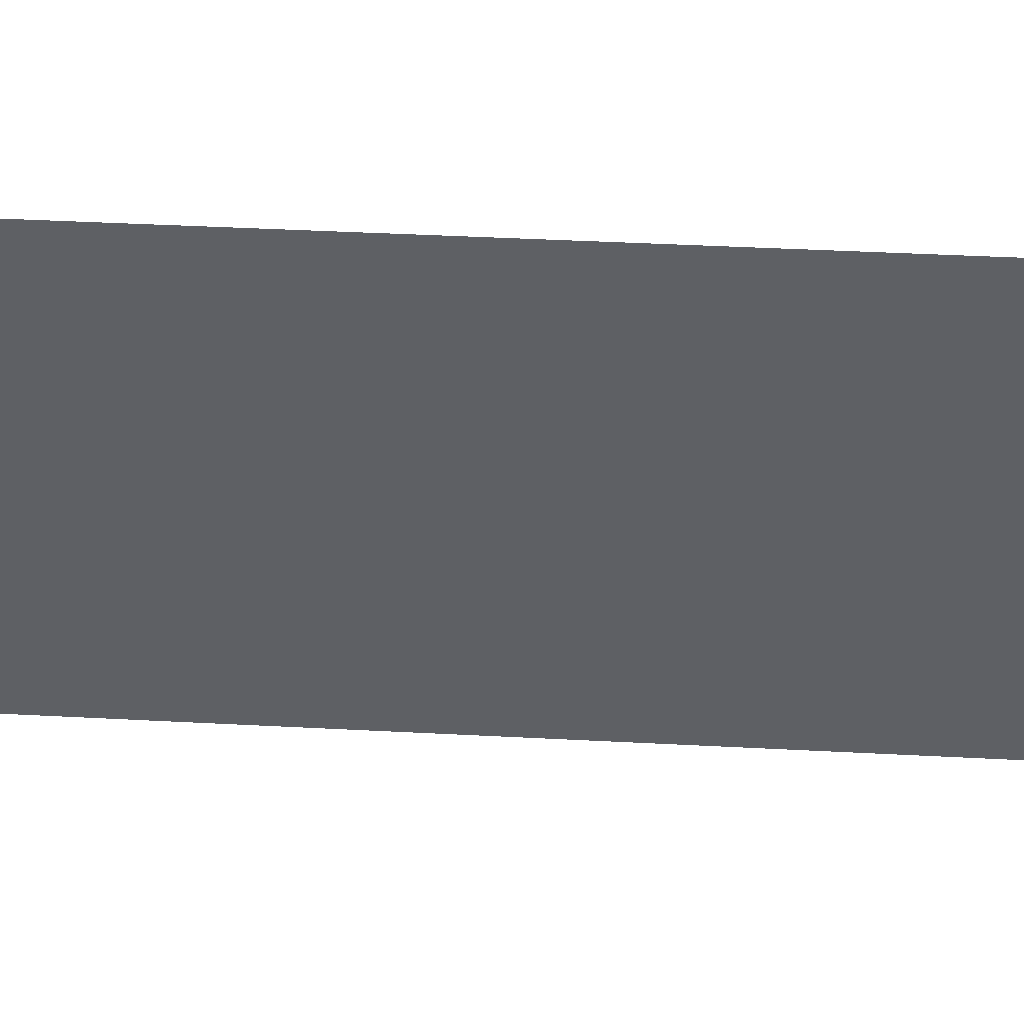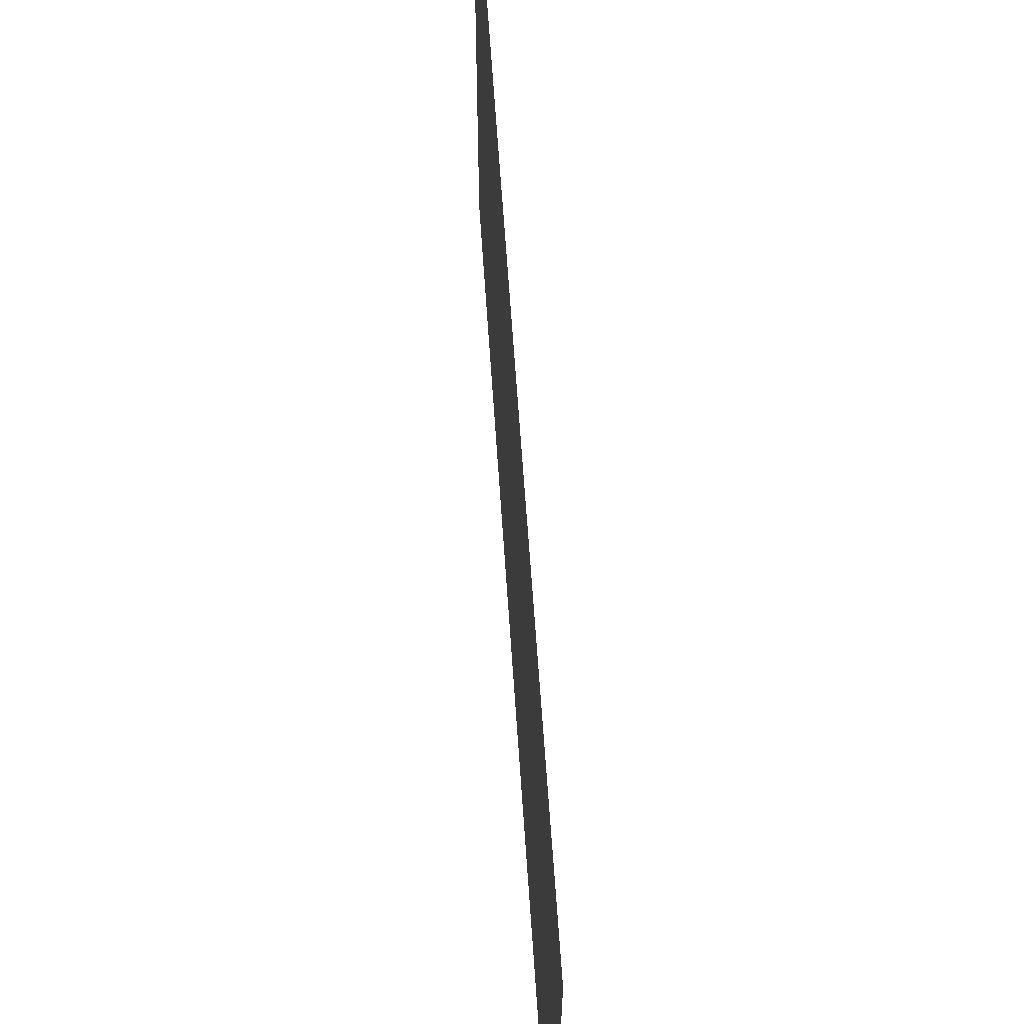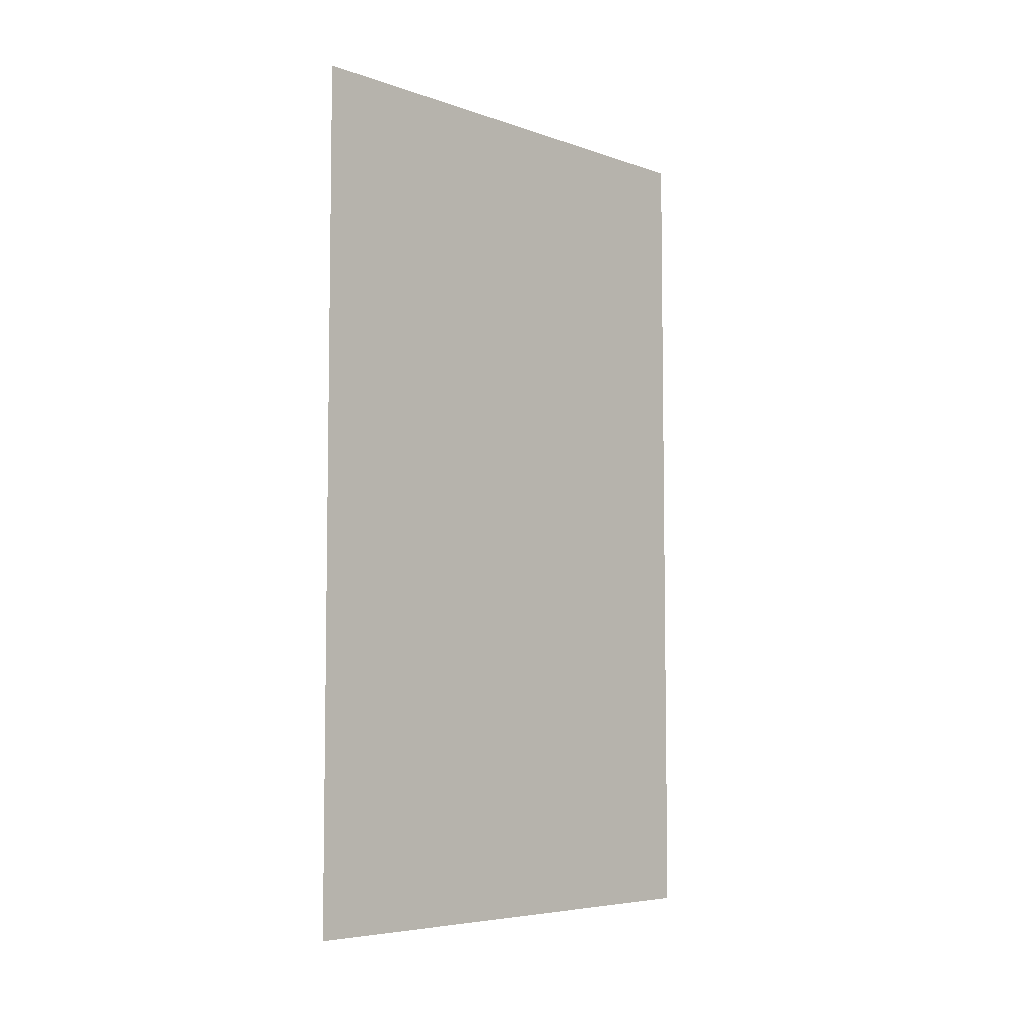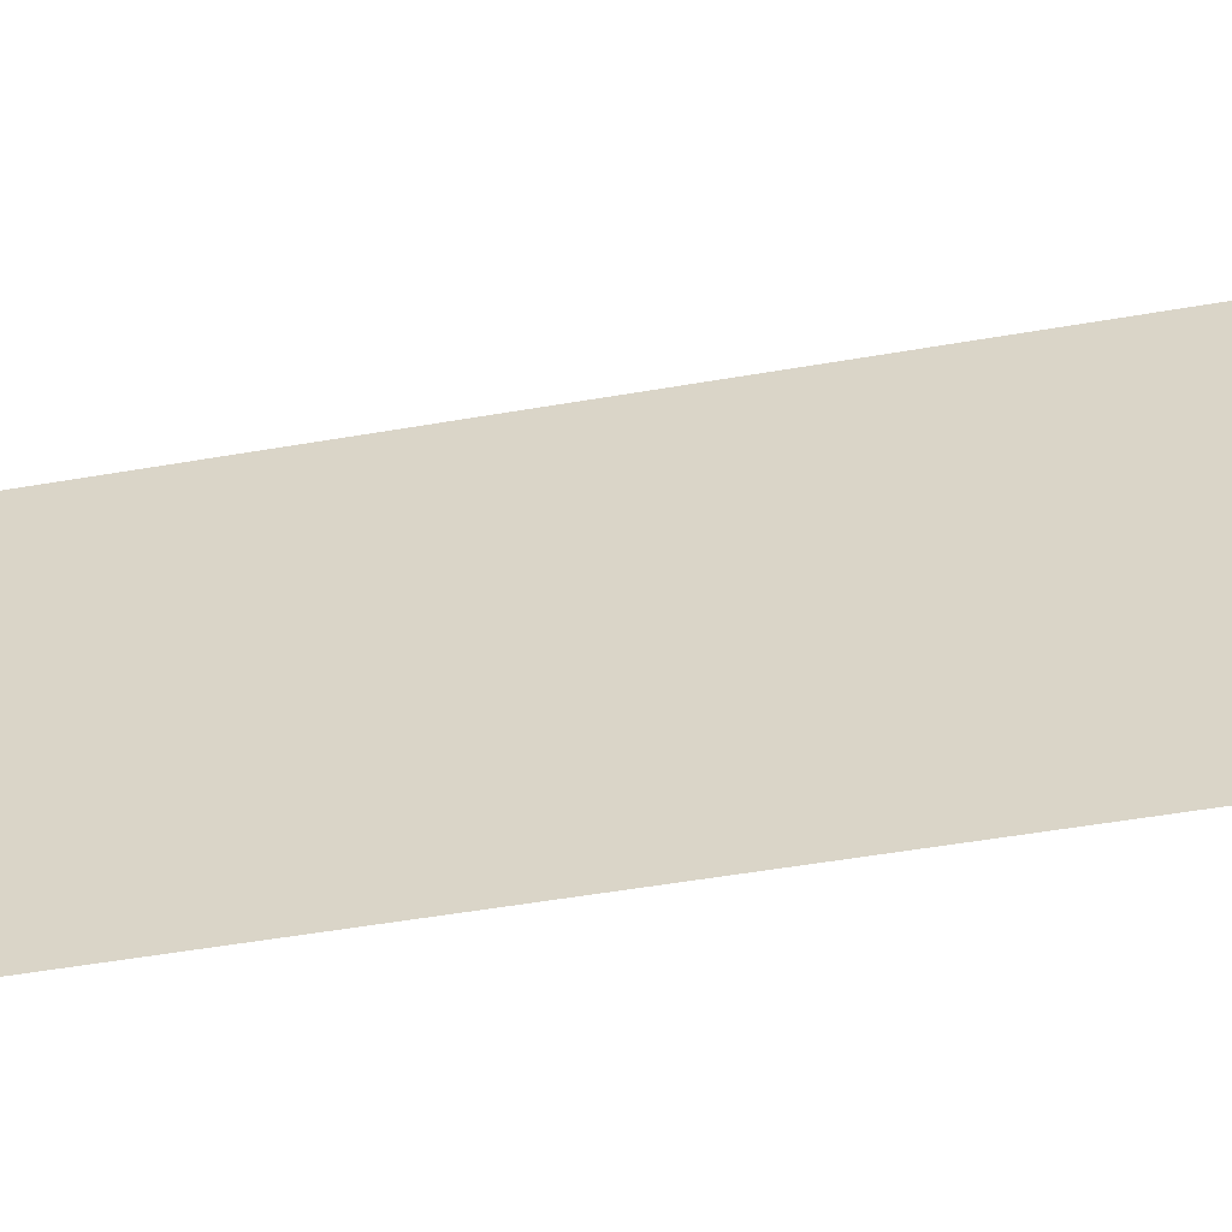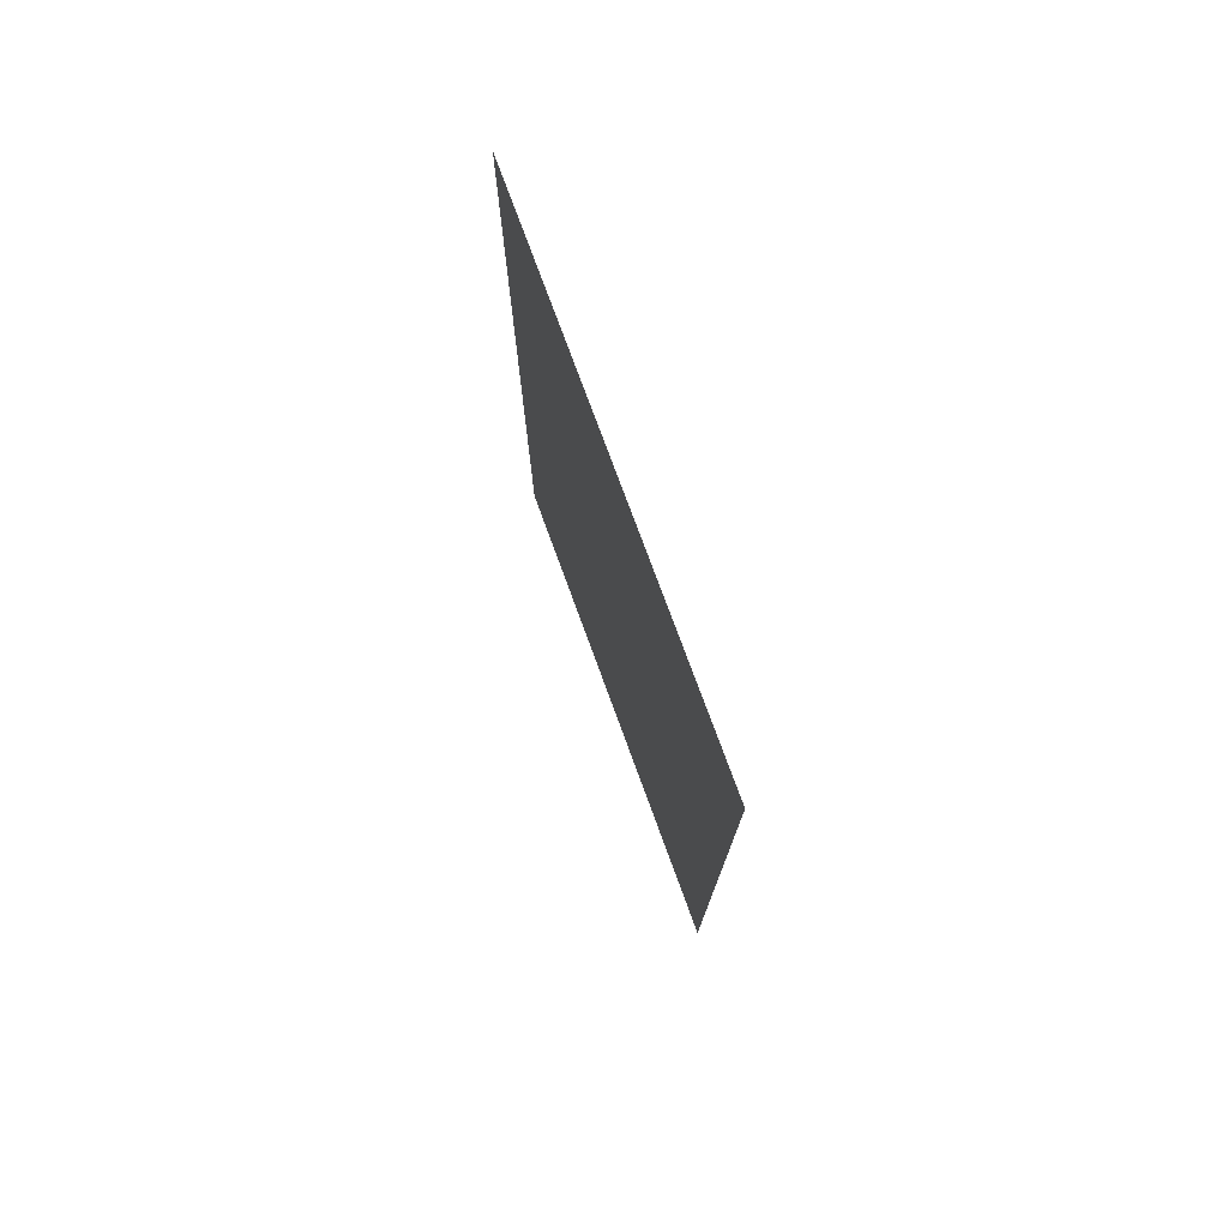
<metadata>
{"format":"obj","ext":"obj","renderer":"f3d","projection":"perspective","resolution":1024,"background":"white","views":[{"elev":47.1,"azim":-86.7,"up":"+Z"},{"elev":63.1,"azim":-3.8,"up":"+Z"},{"elev":-5.9,"azim":-136.0,"up":"+Y"},{"elev":-55.9,"azim":100.1,"up":"+Z"},{"elev":76.0,"azim":-20.1,"up":"+Y"}]}
</metadata>
<code>
o wall_left_visible_Plane.009
v -55.71 -62.5 -17.08
v -55.71 -62.5 43.27
v -55.71 37.61 -17.08
v -55.71 37.61 43.27
f 3 2 1
f 3 4 2

</code>
